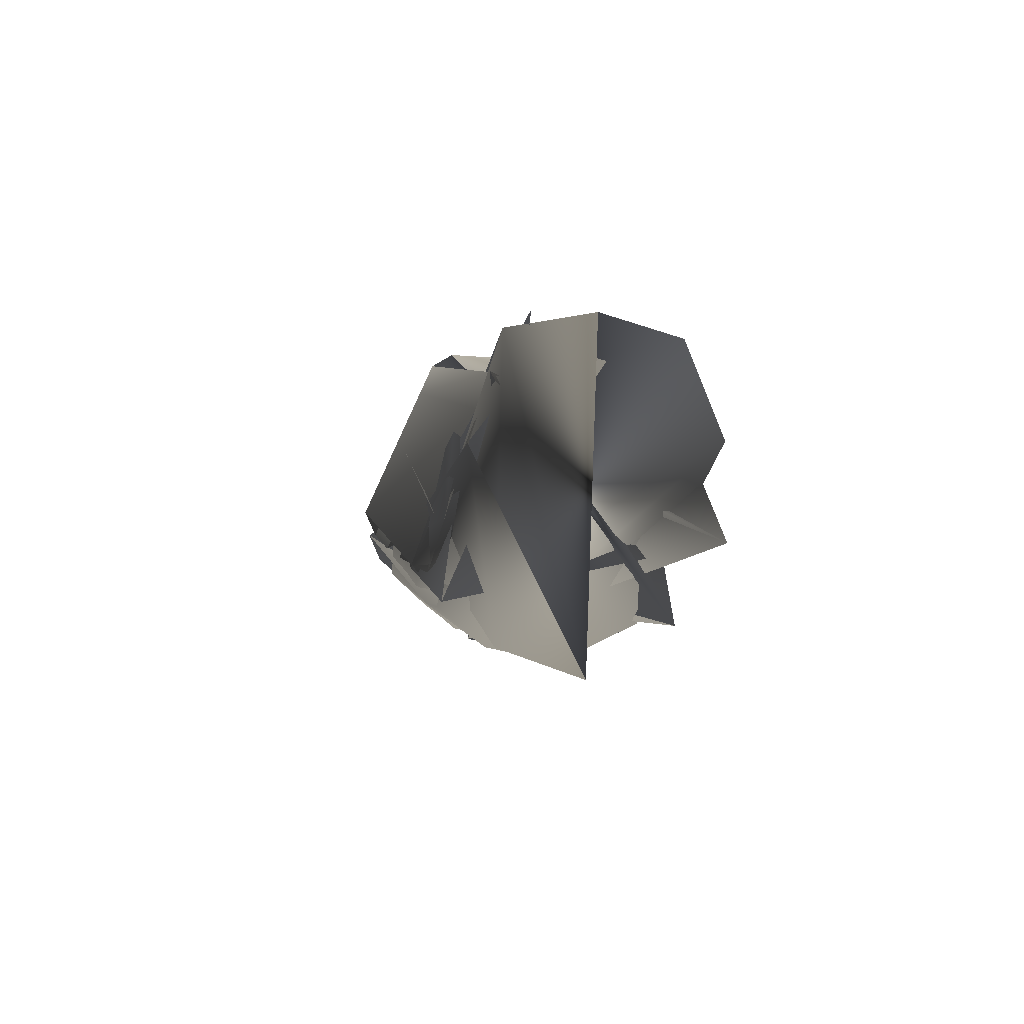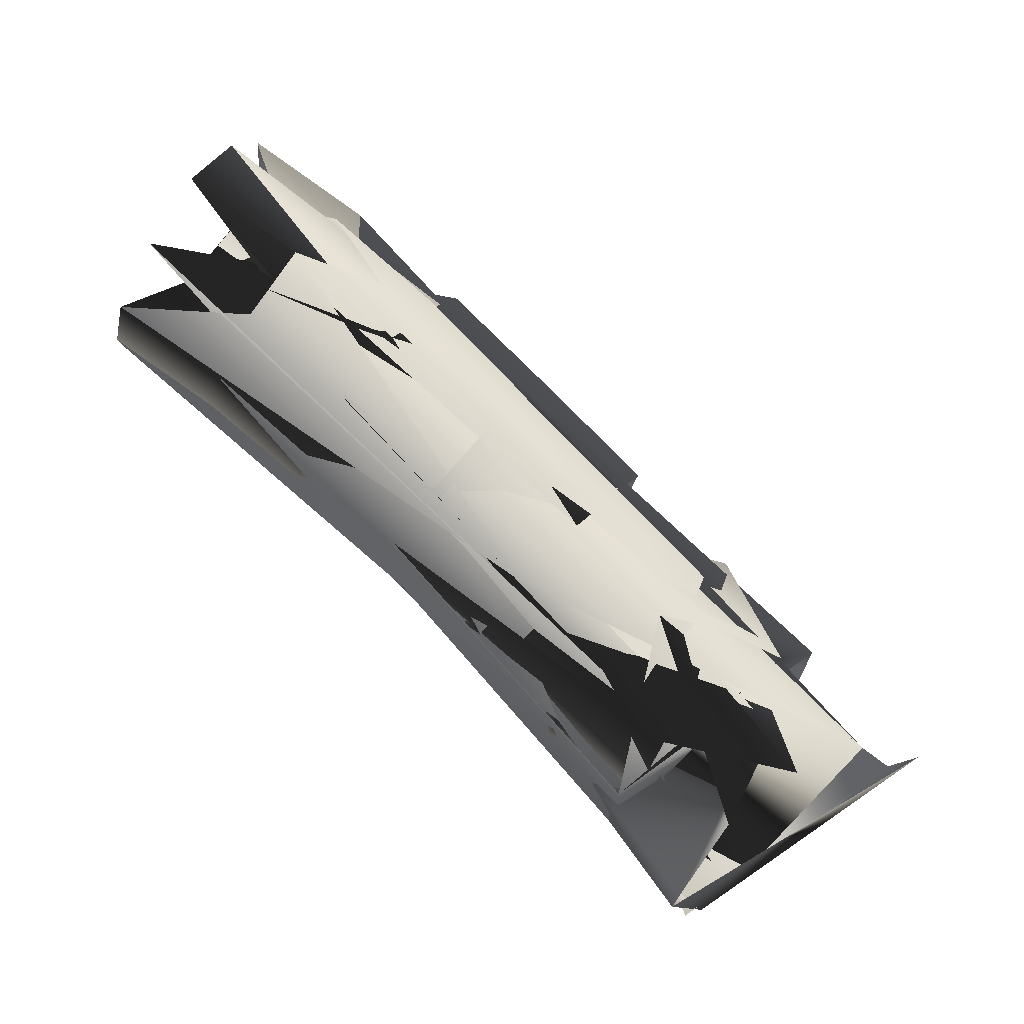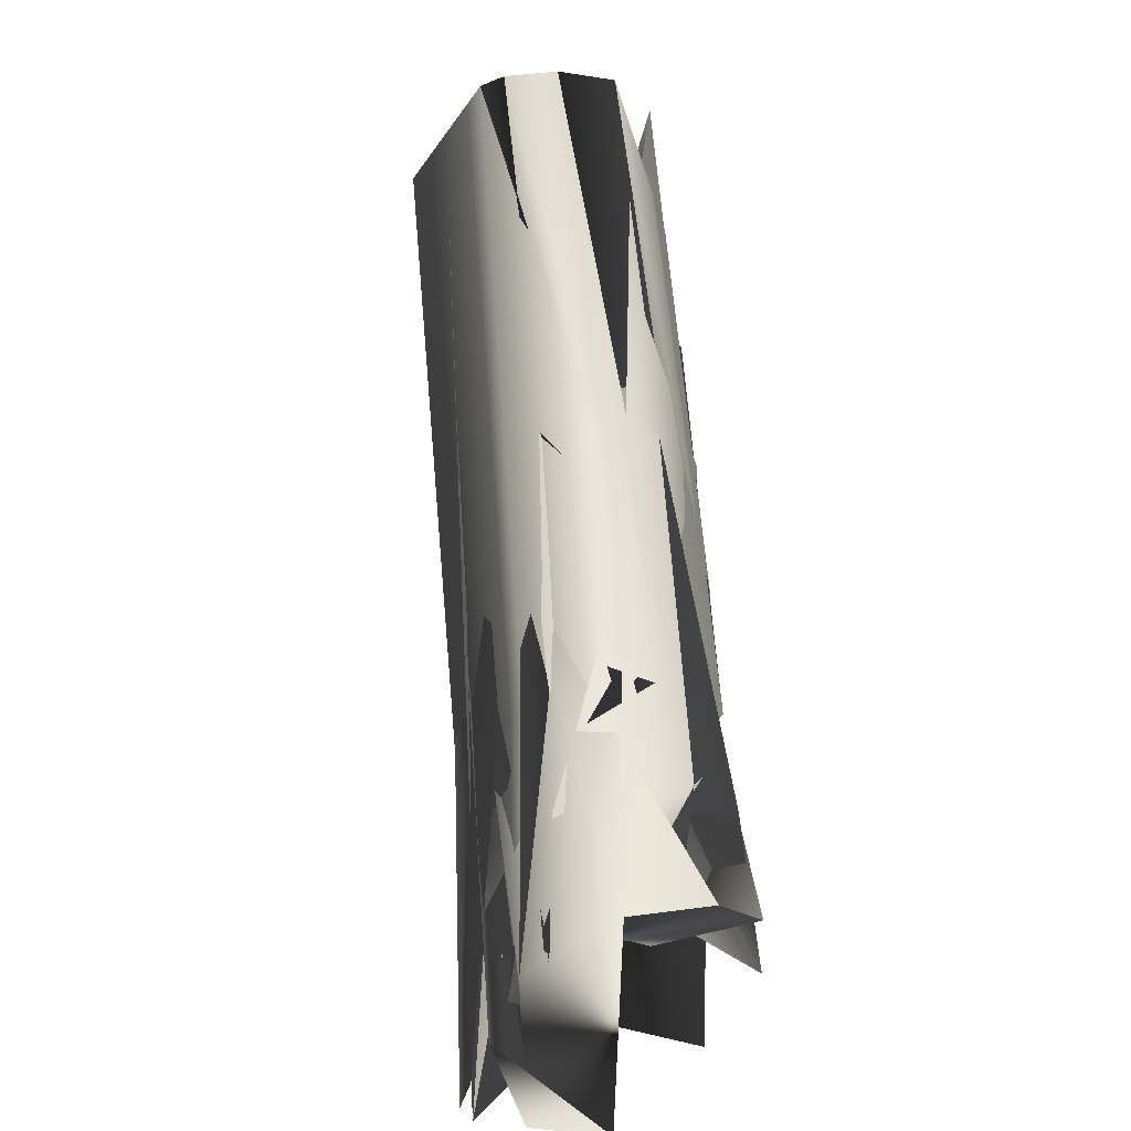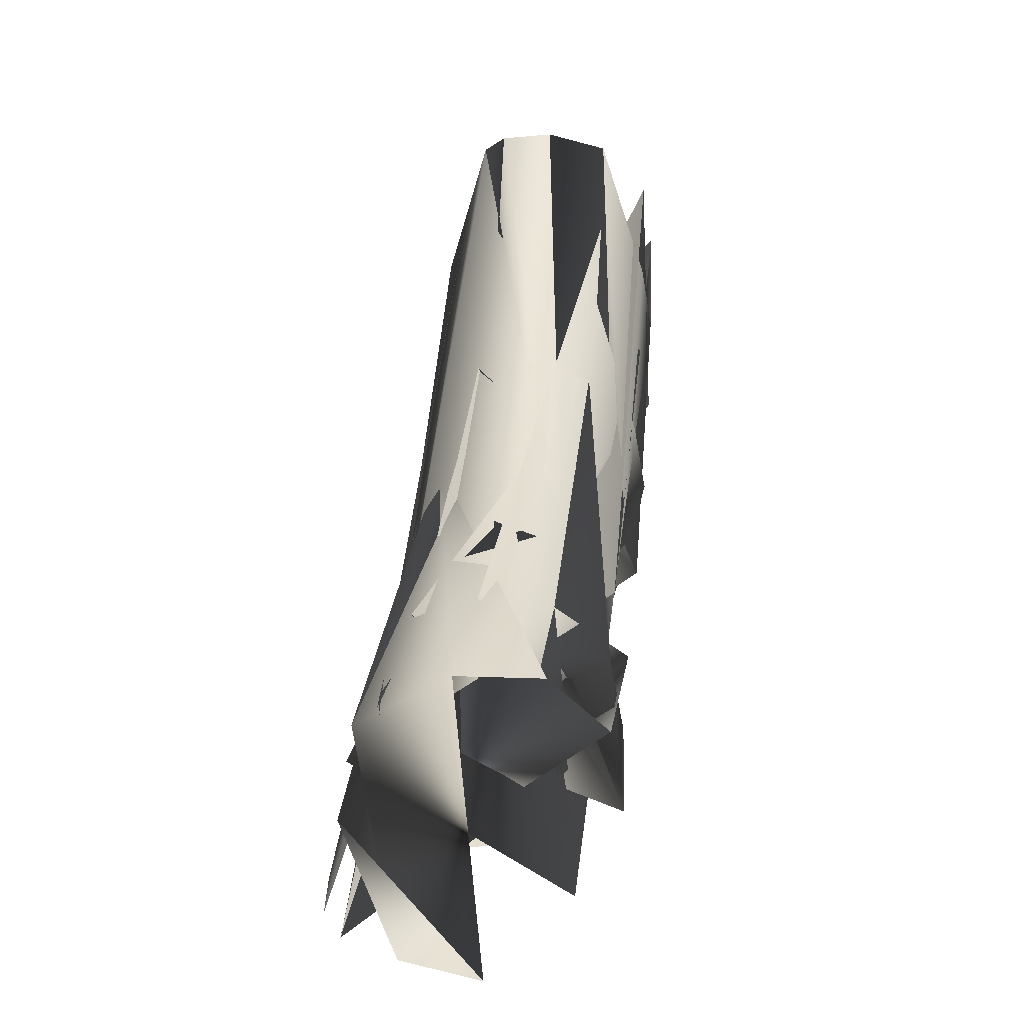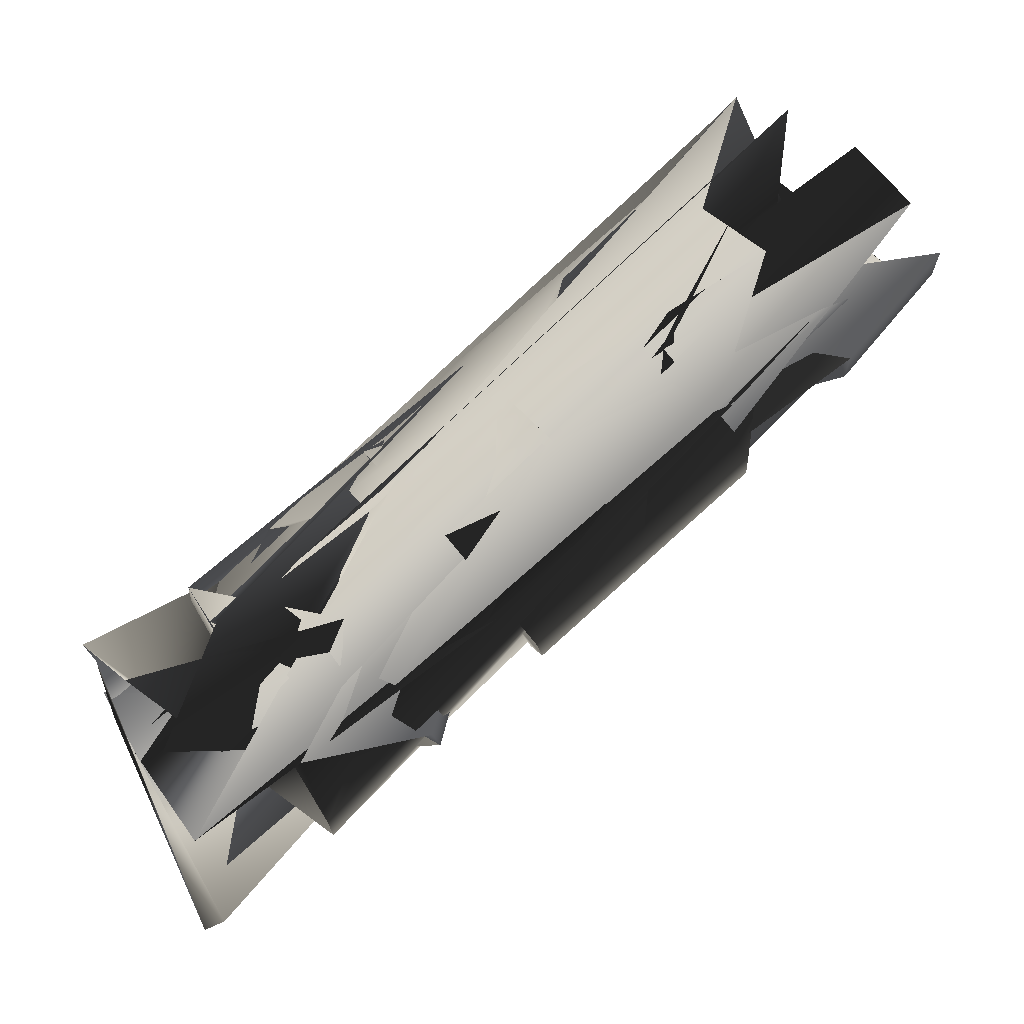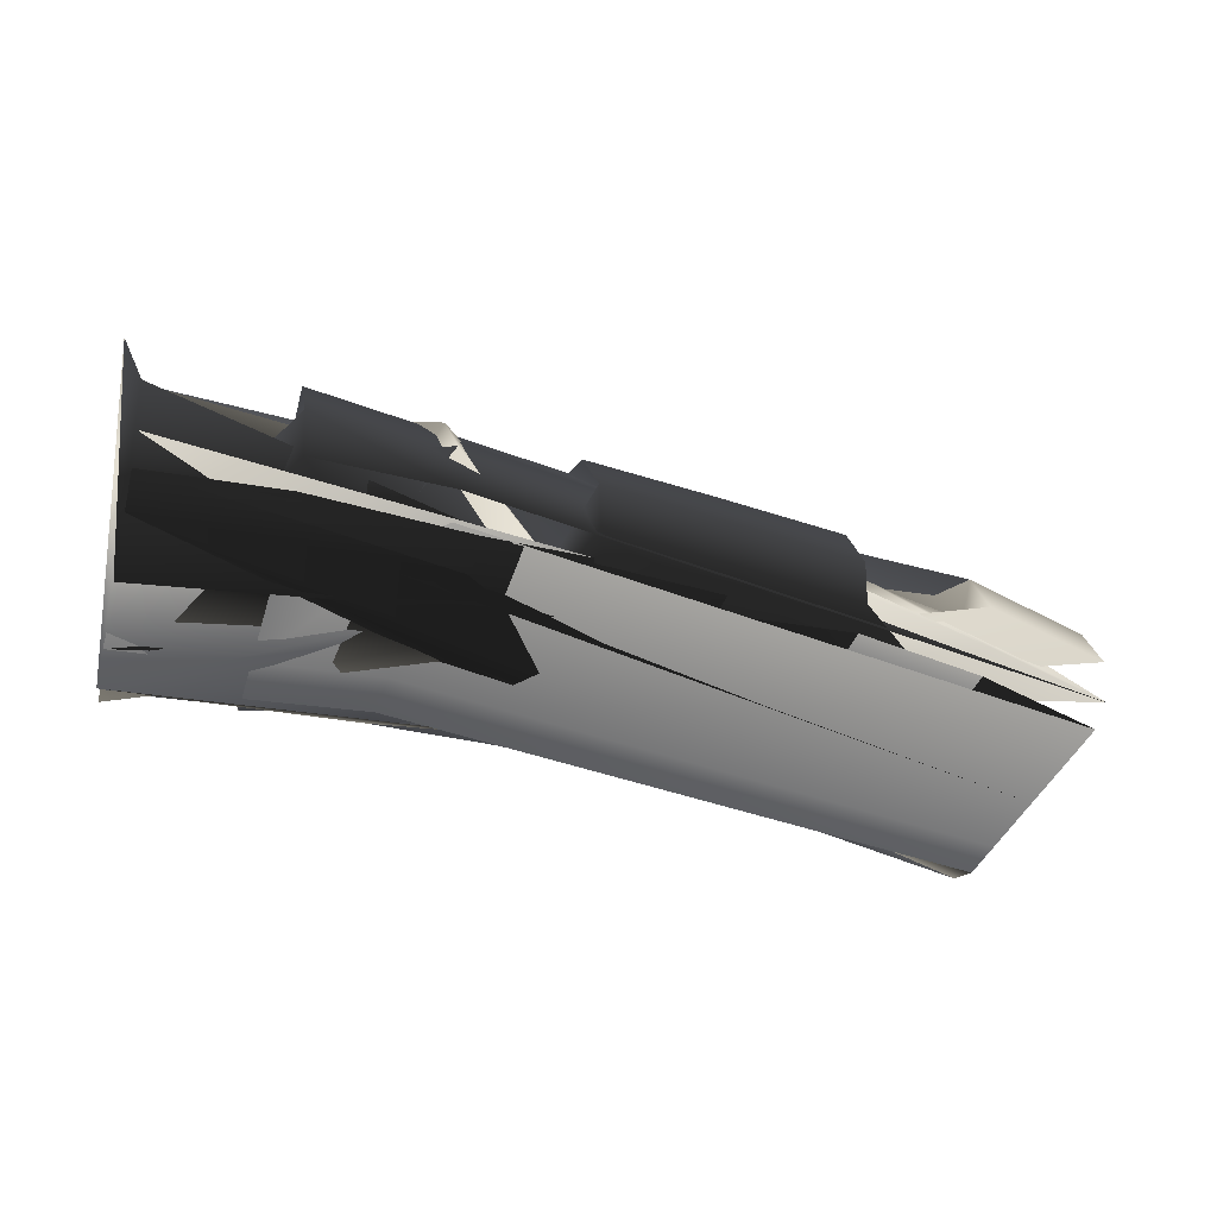
<metadata>
{"format":"obj","ext":"obj","renderer":"f3d","projection":"perspective","resolution":1024,"background":"white","views":[{"elev":-38.3,"azim":-120.3,"up":"+Y"},{"elev":62.1,"azim":-95.9,"up":"+Z"},{"elev":20.2,"azim":-116.8,"up":"+Y"},{"elev":0.8,"azim":-104.4,"up":"+Y"},{"elev":-17.1,"azim":-7.9,"up":"+Y"},{"elev":-65.1,"azim":18.5,"up":"+Z"}]}
</metadata>
<code>
v -151.6 -276.9 -205
v 470.7 299 32.6
v 159.4 2.922 -76.12
v -483.9 -534.7 -363.4
v -279.4 -126.2 -202.7
v 322.8 424.9 39.15
v 23.98 142.1 -68.28
v -590.8 -358.2 -358.5
v 368.6 306.9 380.9
v 50.19 13.4 269.1
v -263.3 -247.8 144.3
v -534 -448.3 54.84
v -343.9 -57.22 -175.4
v -90.39 -358.1 -180.5
v -108 -396.4 -3.261
v -379.2 -66.21 5.328
v 249.9 480.9 67.62
v -43.85 204.3 -39.44
v 225.4 -72.75 -54.87
v 544.3 230.5 54.83
v 213.9 -113.9 119.4
v 540.7 192.9 231.3
v 222 463.2 243.9
v -77.01 186.3 135.1
v -671.5 -244.3 -96.71
v -456.7 -696.9 -133.1
v -431.6 -629.1 -337.3
v -640.9 -271.7 -323.4
v -315.9 -408.7 -278.5
v 609.8 464.5 77.75
v 317.6 147 -19
v 4.864 -139 -137.8
v -215.9 -201.1 -203.8
v -111.4 -324.4 -205.7
v 396.3 362.3 35.89
v 517.4 259.3 30.53
v 91.26 72.94 -72.17
v 202.1 -40.98 -78.59
v -537.7 -445.9 -360.9
v -450.1 -590.4 -364.9
v -432.2 -242.7 -276.2
v 455 582.6 81.78
v 176.6 280.2 -10.91
v -127.7 4.397 -132.8
v -317.4 -81.33 -202.1
v 278.8 462.3 41.1
v -16.3 183.5 -65.94
v -622.7 -305.7 -357
v -259.6 -497.5 -252.2
v -268.6 -531.8 -62.64
v -388.7 -346.1 98.07
v -488.7 -164.2 -245
v -505 -156.5 -40.65
v -597.9 -327 15.86
v -479.2 -576.1 -2.462
v 279 393.3 337.4
v -29.33 109.1 227.1
v -336.6 -145.3 100
v 506.8 473.9 426.4
v 213.5 155.3 328.2
v 466.4 234.3 330.2
v -177.4 -339.9 94.69
v -112.8 -124.5 204.6
v 141.7 -67.45 217.9
v -84.13 -392.3 -104
v -373.1 -44.52 -96.39
v 379 635.3 109.2
v 106.6 339.5 18.17
v -194.8 68.86 -105.4
v 68.78 -216.8 -115.3
v 387.2 74.56 2.288
v 687 400.4 101.4
v 52 -257.3 58.24
v 380.1 34.49 177.6
v 685.4 366.3 278.9
v 351.6 619.5 286.1
v 76.83 321 193.7
v -232.8 52.68 68.15
v 235.6 -106.3 19.78
v 559.3 200 130.7
v 221.6 486.8 144.6
v -72.97 211.7 36.95
v -653.3 -239.6 -224.7
v -423.5 -666.9 -252.5
v -279.2 -461 -279.2
v -374.4 -325.2 -277.3
v 531.9 523.9 79.78
v 658.6 427.2 76.48
v 246.7 214 -14.93
v 362.1 105 -21.56
v -61.79 -66.89 -135.3
v 46.66 -184.3 -139.4
v -466.8 -193.3 -275.6
v 409 617.8 82.98
v 134.7 319.8 -8.504
v -167.1 47.07 -131.3
v -252.3 -533.1 -170.5
v -319.9 -457.2 42.56
v -457.8 -235.1 56.84
v -508.3 -142.4 -153.9
v -189.2 -26.05 160.9
v 129.3 246.9 286
v 412.4 554.5 381.1
v 608.8 405.7 377
v 307.6 78.38 276.6
v -21.76 -208.4 155.2
v 76.37 -250.6 -40.64
v 399.9 42.13 77.41
v 703.7 372.3 177.9
v 350.2 641.2 186.1
v 78.33 345.9 94.97
v -225.7 77.52 -29.79
f 111/0 81/0 17/0
f 111/0 17/0 68/0
f 111/0 68/0 65/0
f 68/0 12/0 65/0
f 111/0 65/0 15/0
f 111/0 15/0 77/0
f 111/0 77/0 81/0
f 77/0 23/0 81/0
f 110/0 80/0 16/0
f 110/0 16/0 67/0
f 110/0 67/0 81/0
f 67/0 17/0 81/0
f 110/0 81/0 23/0
f 110/0 23/0 76/0
f 110/0 76/0 80/0
f 76/0 22/0 80/0
f 109/0 66/0 80/0
f 66/0 16/0 80/0
f 109/0 80/0 22/0
f 109/0 22/0 75/0
f 108/0 79/0 71/0
f 79/0 19/0 71/0
f 108/0 74/0 21/0
f 108/0 21/0 79/0
f 107/0 78/0 70/0
f 78/0 18/0 70/0
f 107/0 70/0 19/0
f 107/0 19/0 79/0
f 107/0 79/0 73/0
f 79/0 21/0 73/0
f 107/0 73/0 20/0
f 107/0 20/0 78/0
f 106/0 64/0 69/0
f 64/0 13/0 69/0
f 106/0 69/0 18/0
f 106/0 18/0 78/0
f 106/0 78/0 72/0
f 78/0 20/0 72/0
f 106/0 72/0 14/0
f 106/0 14/0 64/0
f 105/0 61/0 72/0
f 61/0 14/0 72/0
f 105/0 72/0 20/0
f 105/0 20/0 63/0
f 105/0 63/0 9/0
f 105/0 9/0 62/0
f 105/0 62/0 10/0
f 105/0 10/0 61/0
f 104/0 63/0 73/0
f 63/0 20/0 73/0
f 104/0 73/0 21/0
f 104/0 21/0 60/0
f 104/0 60/0 8/0
f 104/0 8/0 59/0
f 104/0 59/0 63/0
f 59/0 9/0 63/0
f 103/0 60/0 74/0
f 60/0 21/0 74/0
f 103/0 58/0 8/0
f 103/0 8/0 60/0
f 102/0 75/0 55/0
f 75/0 22/0 55/0
f 102/0 55/0 8/0
f 102/0 8/0 58/0
f 101/0 55/0 22/0
f 101/0 22/0 76/0
f 101/0 76/0 56/0
f 76/0 23/0 56/0
f 101/0 56/0 9/0
f 101/0 9/0 59/0
f 101/0 59/0 55/0
f 59/0 8/0 55/0
f 100/0 56/0 23/0
f 100/0 23/0 77/0
f 100/0 77/0 57/0
f 77/0 15/0 57/0
f 100/0 57/0 10/0
f 100/0 10/0 62/0
f 100/0 62/0 56/0
f 62/0 9/0 56/0
f 99/0 51/0 82/0
f 51/0 27/0 82/0
f 99/0 82/0 24/0
f 99/0 24/0 52/0
f 99/0 52/0 65/0
f 52/0 15/0 65/0
f 99/0 65/0 12/0
f 99/0 12/0 51/0
f 98/0 52/0 53/0
f 52/0 24/0 53/0
f 98/0 53/0 50/0
f 53/0 11/0 50/0
f 98/0 50/0 57/0
f 50/0 10/0 57/0
f 98/0 57/0 15/0
f 98/0 15/0 52/0
f 97/0 54/0 49/0
f 54/0 25/0 49/0
f 97/0 49/0 14/0
f 97/0 14/0 61/0
f 97/0 61/0 50/0
f 61/0 10/0 50/0
f 97/0 50/0 11/0
f 97/0 11/0 54/0
f 96/0 83/0 48/0
f 83/0 26/0 48/0
f 96/0 48/0 13/0
f 96/0 13/0 64/0
f 96/0 64/0 49/0
f 64/0 14/0 49/0
f 96/0 49/0 25/0
f 96/0 25/0 83/0
f 95/0 43/0 4/0
f 95/0 4/0 44/0
f 95/0 44/0 12/0
f 95/0 12/0 68/0
f 95/0 68/0 46/0
f 68/0 17/0 46/0
f 95/0 46/0 43/0
f 46/0 6/0 43/0
f 94/0 42/0 6/0
f 94/0 6/0 46/0
f 94/0 46/0 17/0
f 94/0 17/0 67/0
f 94/0 67/0 16/0
f 94/0 16/0 45/0
f 94/0 45/0 42/0
f 45/0 5/0 42/0
f 93/0 41/0 5/0
f 93/0 5/0 45/0
f 93/0 45/0 16/0
f 93/0 16/0 66/0
f 92/0 51/0 44/0
f 51/0 12/0 44/0
f 92/0 44/0 40/0
f 44/0 4/0 40/0
f 92/0 40/0 47/0
f 40/0 7/0 47/0
f 92/0 47/0 27/0
f 92/0 27/0 51/0
f 91/0 69/0 13/0
f 91/0 13/0 33/0
f 0/0 31/0 91/0
f 0/0 91/0 33/0
f 91/0 31/0 2/0
f 91/0 2/0 37/0
f 91/0 37/0 69/0
f 37/0 18/0 69/0
f 0/0 32/0 31/0
f 32/0 90/0 31/0
f 90/0 32/0 43/0
f 32/0 4/0 43/0
f 90/0 43/0 6/0
f 90/0 6/0 36/0
f 90/0 36/0 31/0
f 36/0 2/0 31/0
f 89/0 70/0 18/0
f 89/0 18/0 37/0
f 89/0 37/0 30/0
f 37/0 2/0 30/0
f 89/0 30/0 1/0
f 89/0 1/0 35/0
f 89/0 35/0 70/0
f 35/0 19/0 70/0
f 88/0 30/0 2/0
f 88/0 2/0 36/0
f 88/0 36/0 42/0
f 36/0 6/0 42/0
f 88/0 42/0 5/0
f 88/0 5/0 34/0
f 88/0 34/0 30/0
f 34/0 1/0 30/0
f 87/0 71/0 19/0
f 87/0 19/0 35/0
f 87/0 35/0 29/0
f 35/0 1/0 29/0
f 86/0 29/0 1/0
f 86/0 1/0 34/0
f 86/0 34/0 41/0
f 34/0 5/0 41/0
f 85/0 40/0 32/0
f 40/0 4/0 32/0
f 0/0 28/0 85/0
f 0/0 85/0 32/0
f 85/0 28/0 38/0
f 28/0 3/0 38/0
f 85/0 38/0 7/0
f 85/0 7/0 40/0
f 0/0 33/0 28/0
f 33/0 84/0 28/0
f 84/0 33/0 48/0
f 33/0 13/0 48/0
f 84/0 48/0 26/0
f 84/0 26/0 39/0
f 84/0 39/0 3/0
f 84/0 3/0 28/0

</code>
